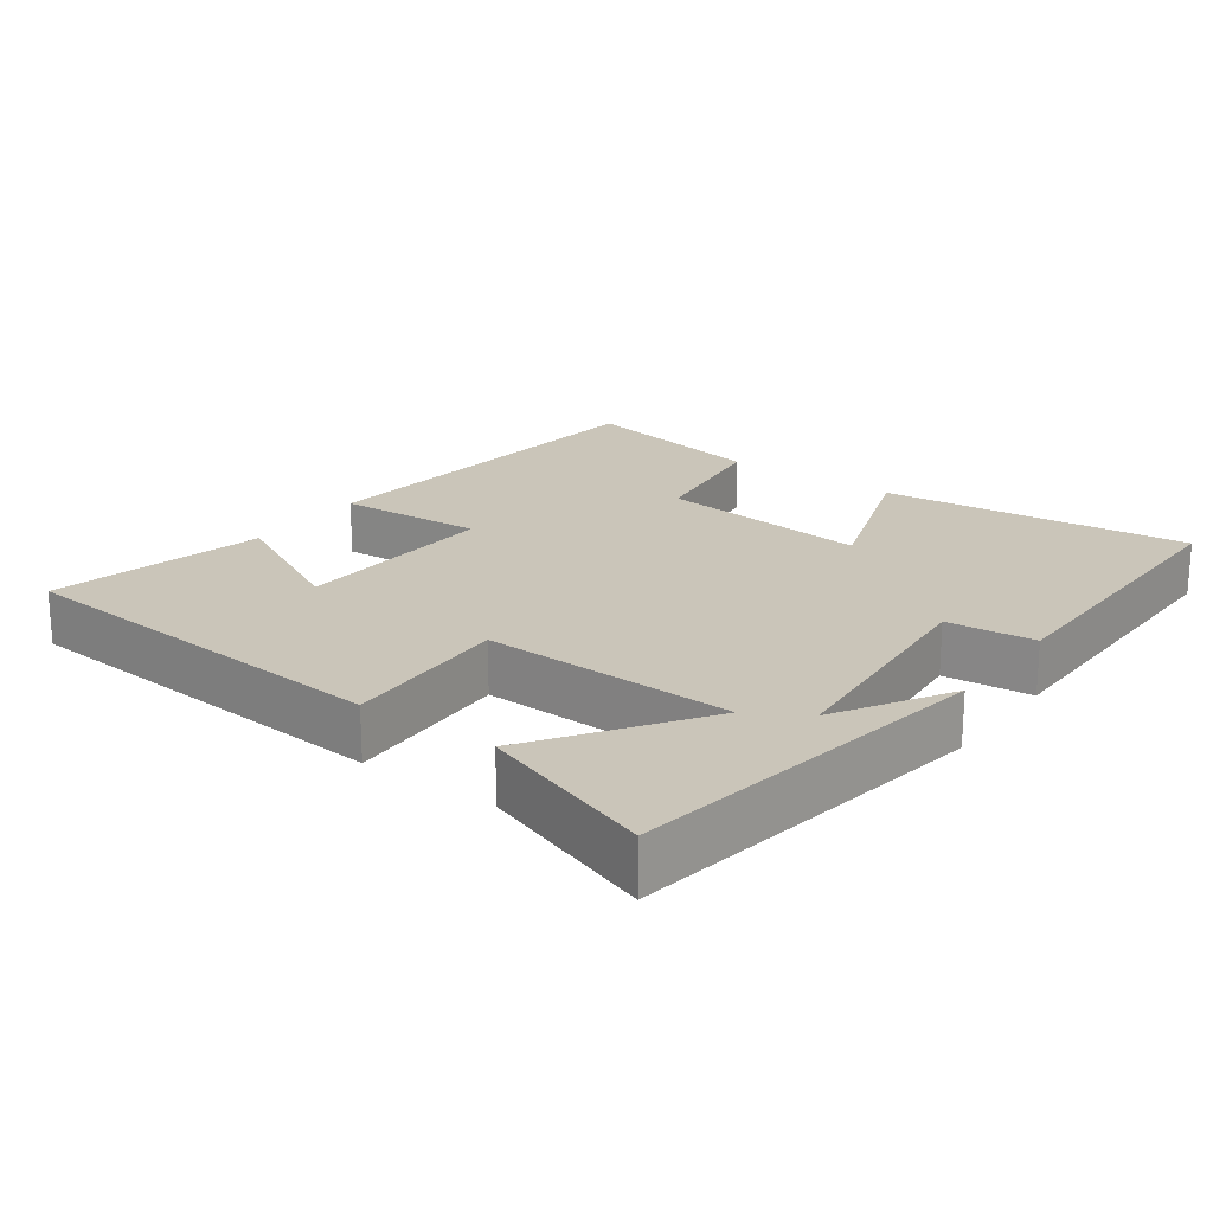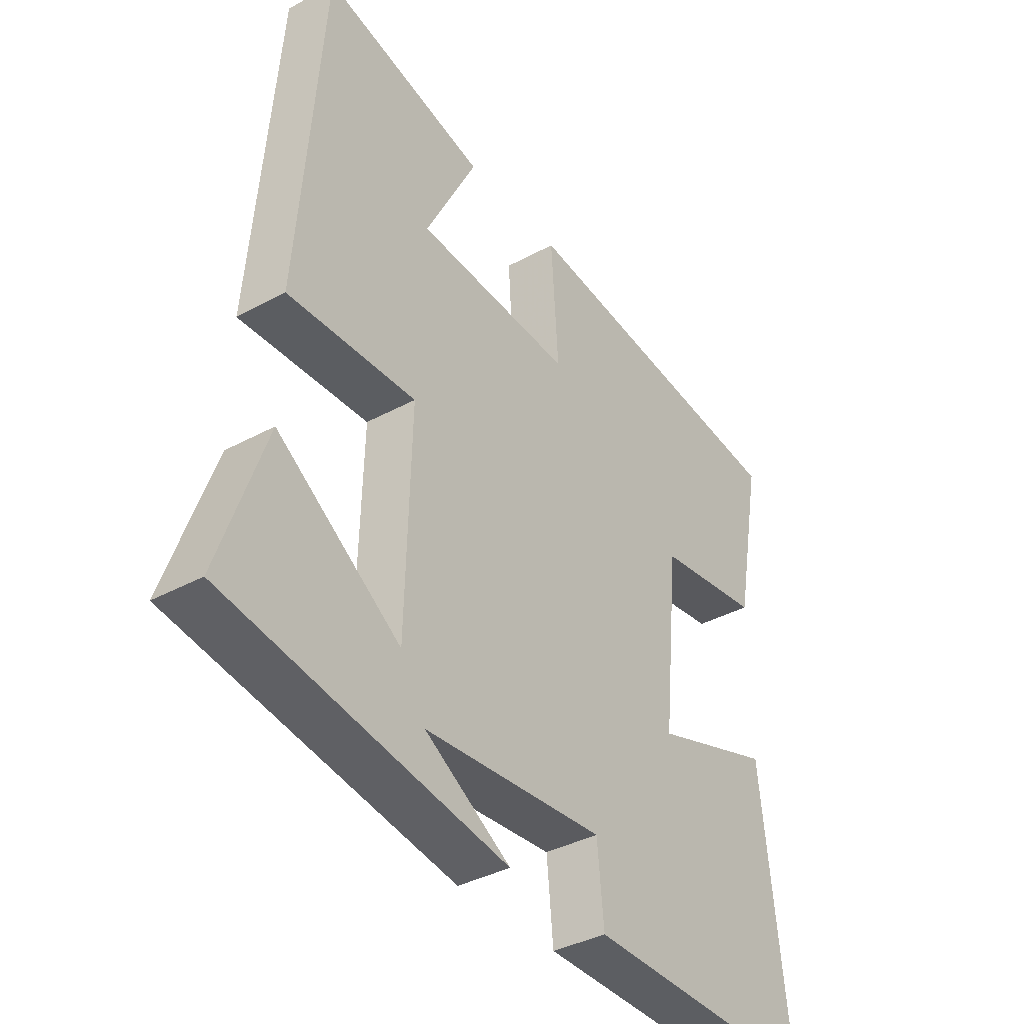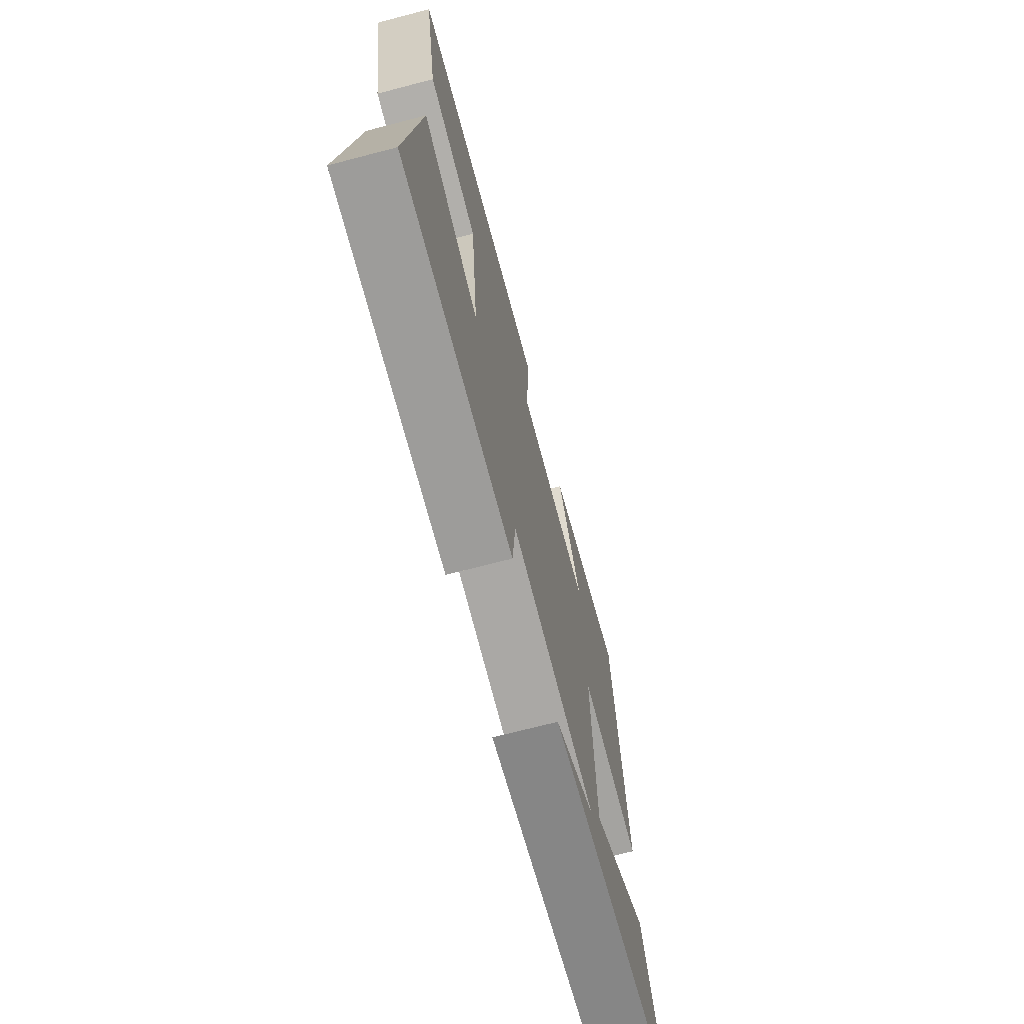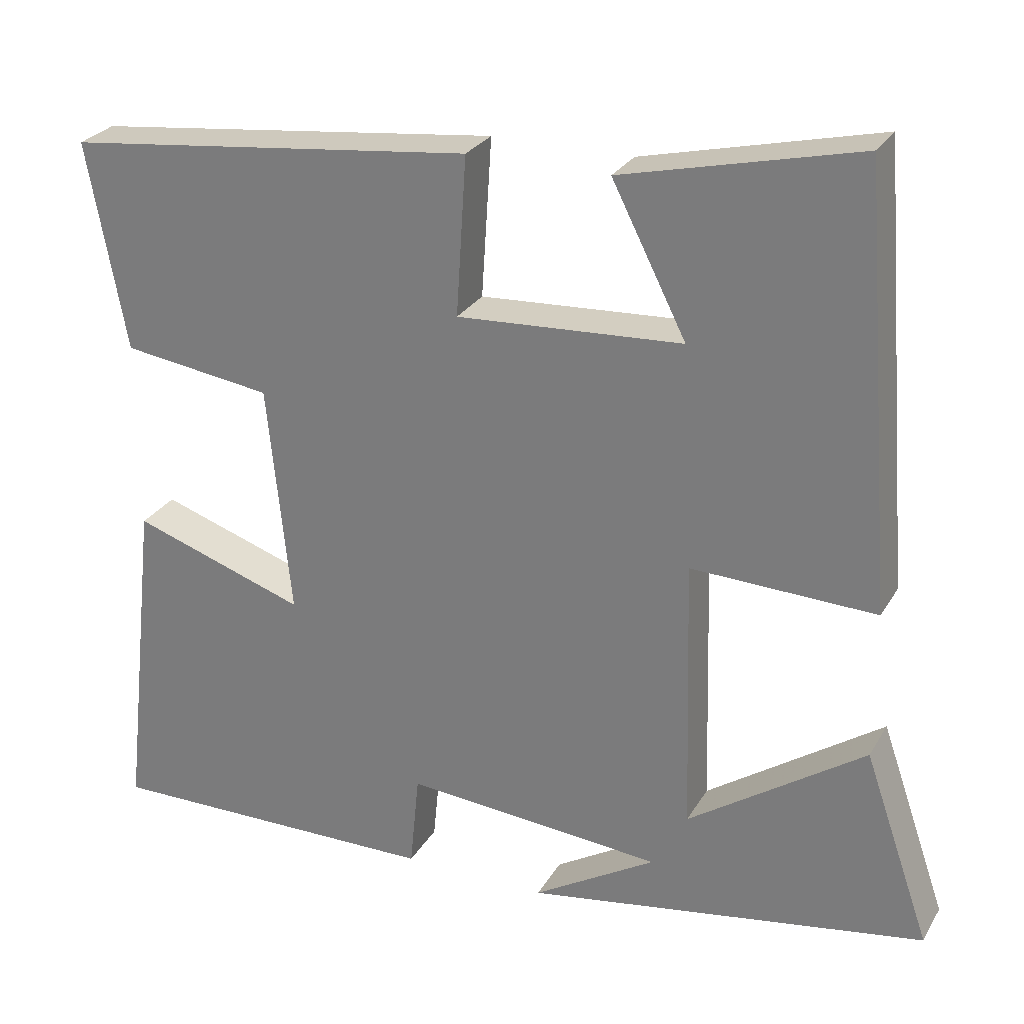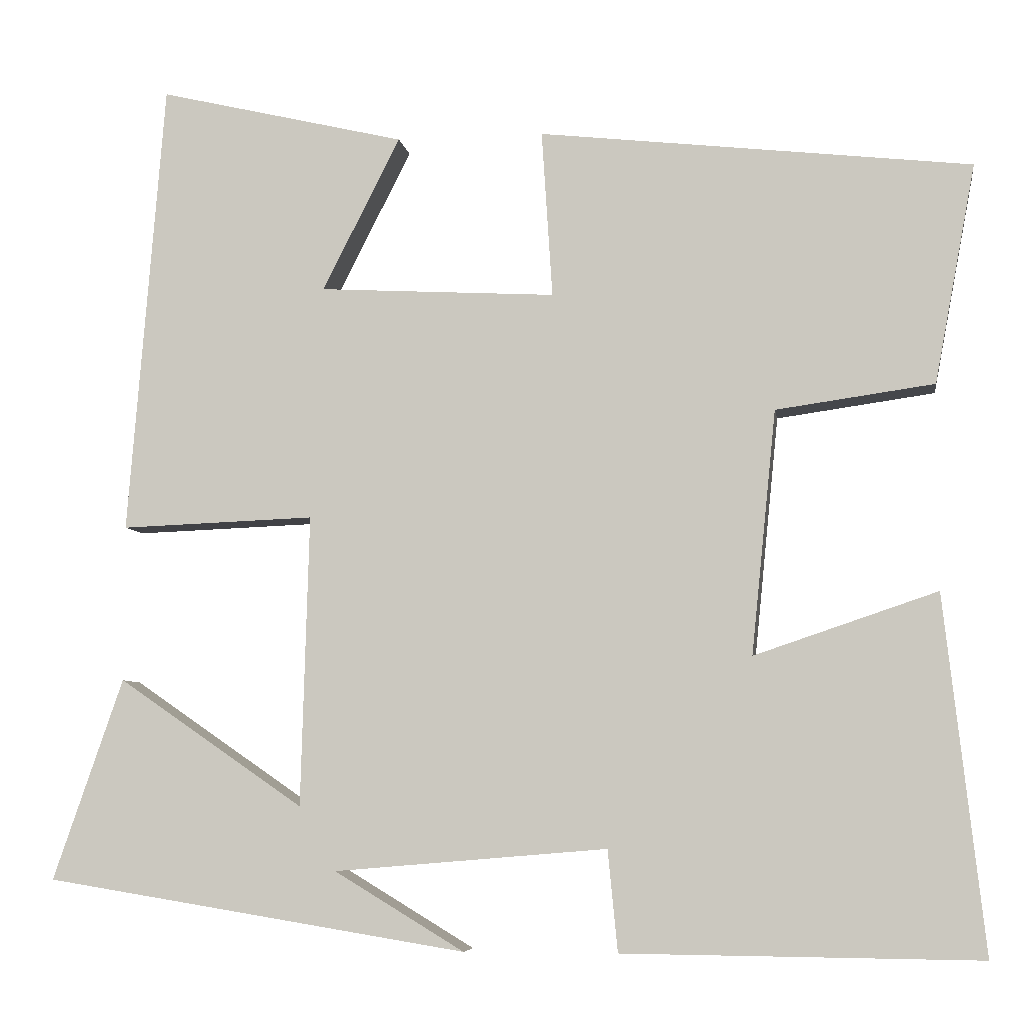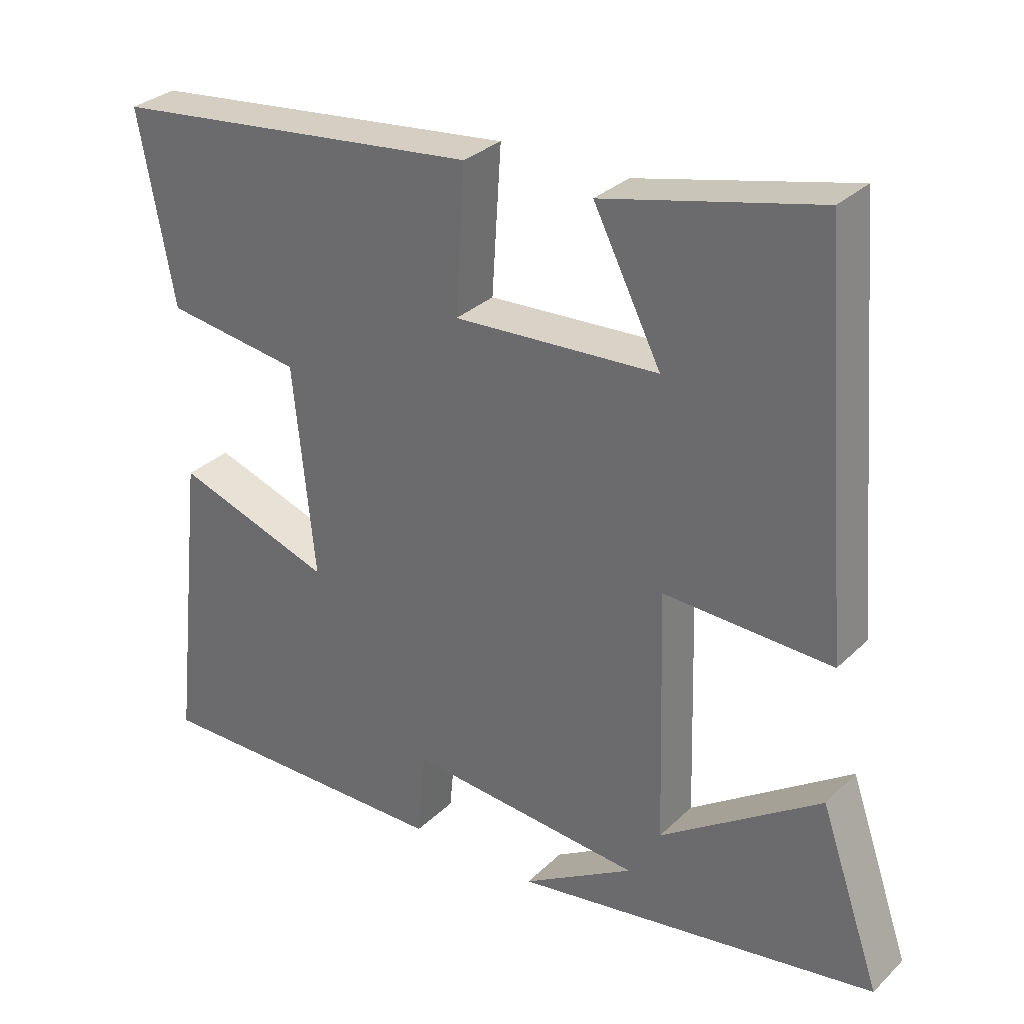
<metadata>
{"format":"obj","ext":"obj","renderer":"f3d","projection":"perspective","resolution":1024,"background":"white","views":[{"elev":20.7,"azim":126.0,"up":"+Y"},{"elev":-37.5,"azim":125.0,"up":"+Z"},{"elev":-70.7,"azim":-75.4,"up":"+Z"},{"elev":27.0,"azim":24.5,"up":"+Z"},{"elev":-6.4,"azim":-171.4,"up":"+Z"},{"elev":30.8,"azim":36.8,"up":"+Z"}]}
</metadata>
<code>
v -0.548 0.07 -0.504
v -0.5 0.07 -0.073
v -0.278 0.07 -0.148
v -0.308 0.07 0.148
v -0.5 0.07 0.175
v -0.55 0.07 0.441
v -0.025 0.07 0.5
v -0.038 0.07 0.297
v 0.25 0.07 0.313
v 0.155 0.07 0.5
v 0.456 0.07 0.571
v 0.5 0.07 0.018
v 0.264 0.07 0.027
v 0.274 0.07 -0.327
v 0.5 0.07 -0.172
v 0.585 0.07 -0.417
v 0.071 0.07 -0.5
v 0.229 0.07 -0.405
v -0.103 0.07 -0.377
v -0.115 0.07 -0.5
v -0.548 0 -0.504
v -0.5 0 -0.073
v -0.278 0 -0.148
v -0.308 0 0.148
v -0.5 0 0.175
v -0.55 0 0.441
v -0.025 0 0.5
v -0.038 0 0.297
v 0.25 0 0.313
v 0.155 0 0.5
v 0.456 0 0.571
v 0.5 0 0.018
v 0.264 0 0.027
v 0.274 0 -0.327
v 0.5 0 -0.172
v 0.585 0 -0.417
v 0.071 0 -0.5
v 0.229 0 -0.405
v -0.103 0 -0.377
v -0.115 0 -0.5
f 1 2 3
f 20 1 3
f 19 20 3
f 18 19 3 4
f 16 17 18
f 14 15 16 18
f 13 14 18 4
f 12 13 4
f 9 10 11 12
f 8 9 12 4
f 6 7 8
f 5 6 8
f 4 5 8
f 23 22 21
f 23 21 40
f 23 40 39
f 24 23 39 38
f 38 37 36
f 38 36 35 34
f 24 38 34 33
f 24 33 32
f 32 31 30 29
f 24 32 29 28
f 28 27 26
f 28 26 25
f 28 25 24
f 1 21 22 2
f 2 22 23 3
f 3 23 24 4
f 4 24 25 5
f 5 25 26 6
f 6 26 27 7
f 7 27 28 8
f 8 28 29 9
f 9 29 30 10
f 10 30 31 11
f 11 31 32 12
f 12 32 33 13
f 13 33 34 14
f 14 34 35 15
f 15 35 36 16
f 16 36 37 17
f 17 37 38 18
f 18 38 39 19
f 19 39 40 20
f 20 40 21 1

</code>
